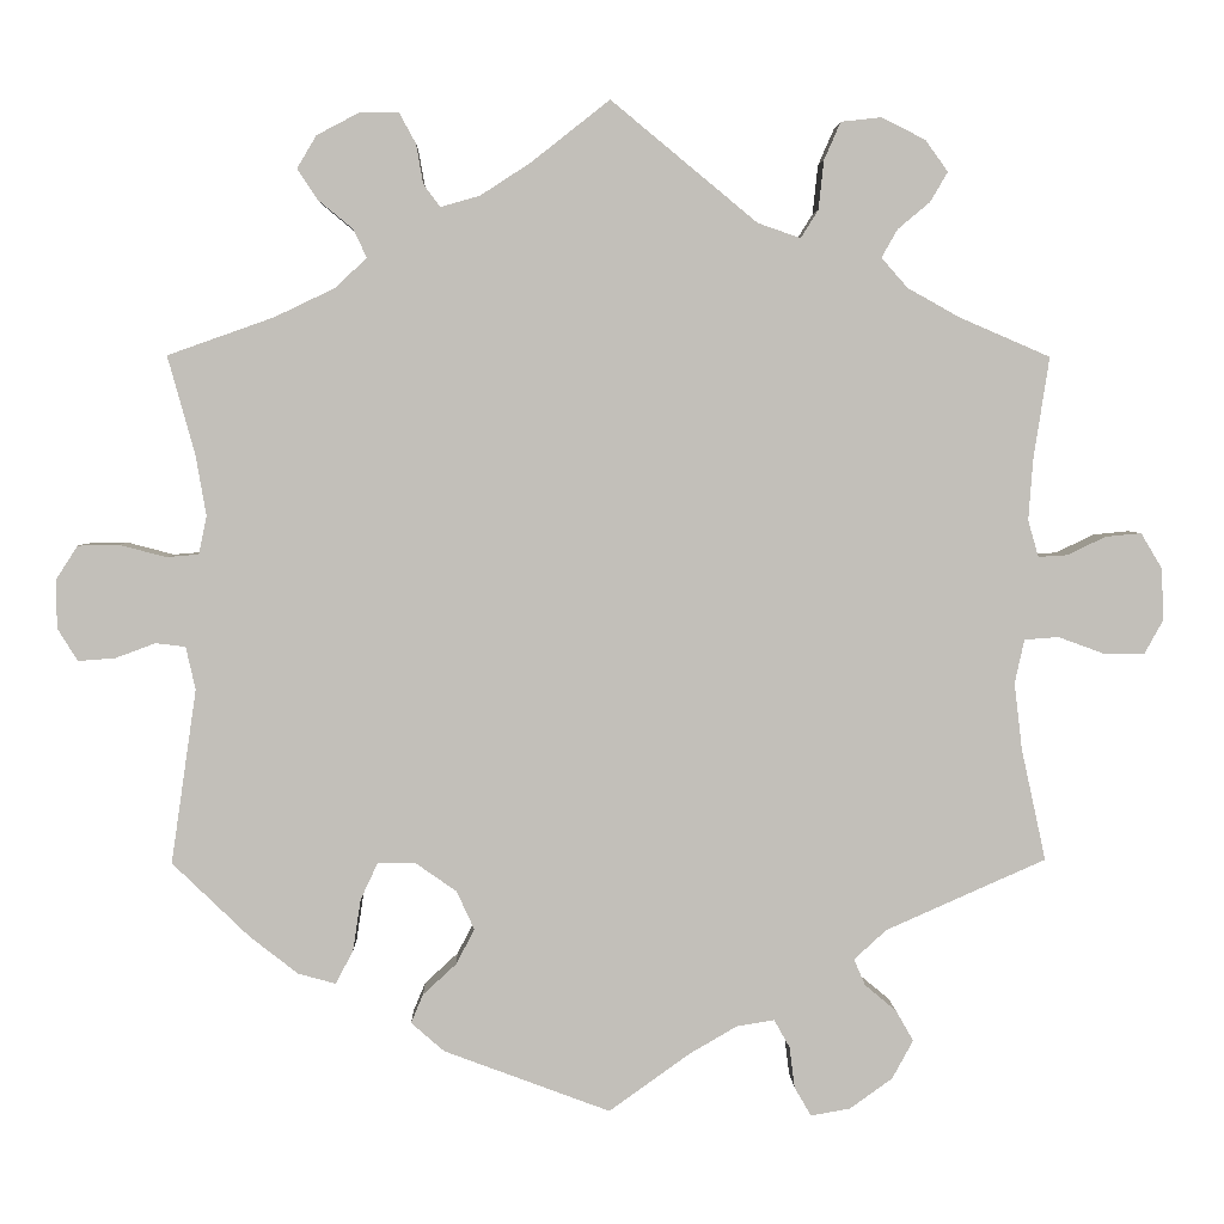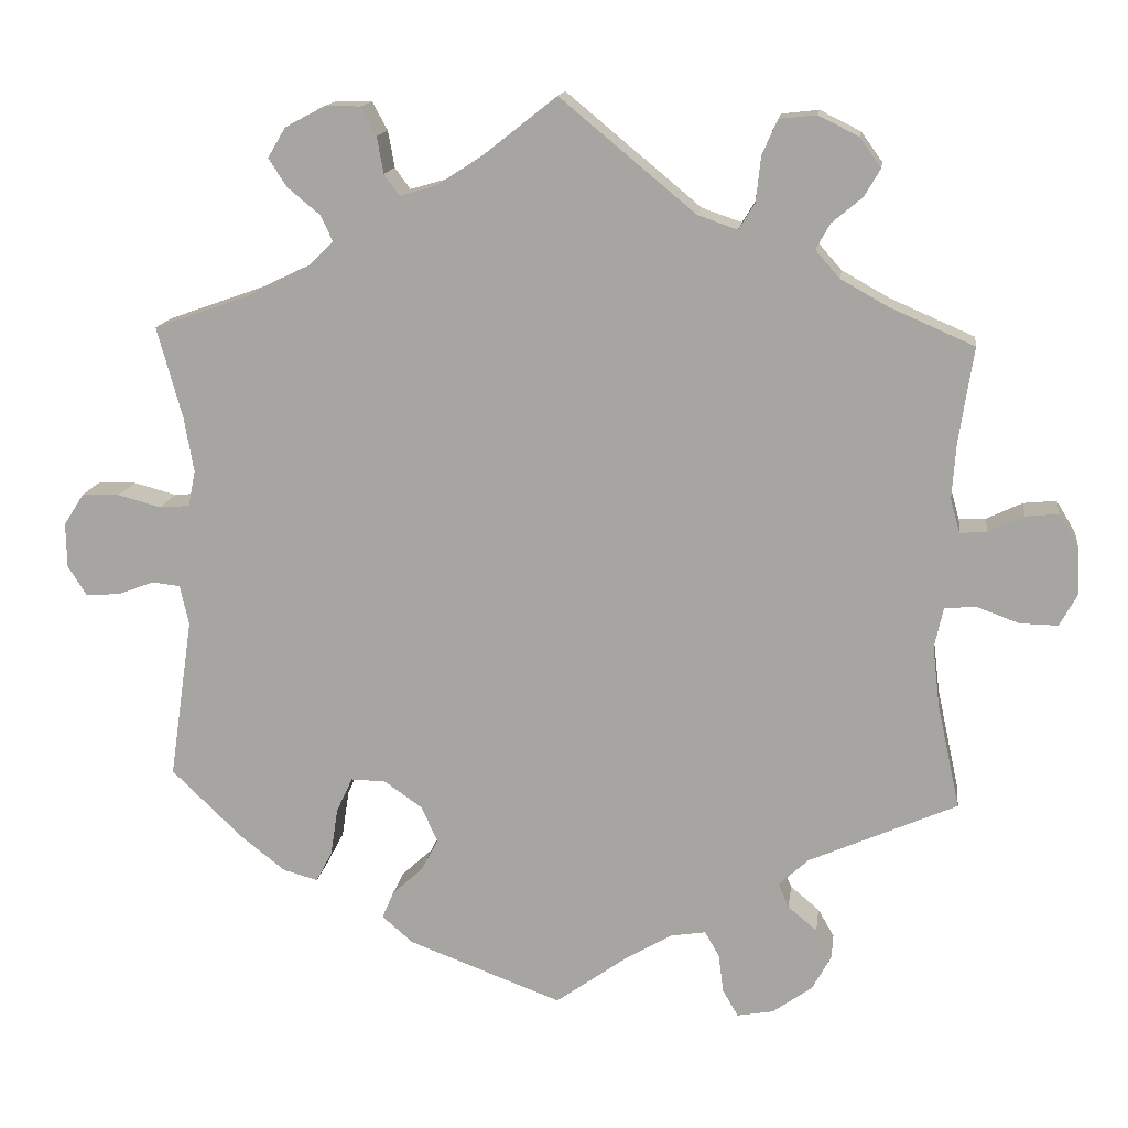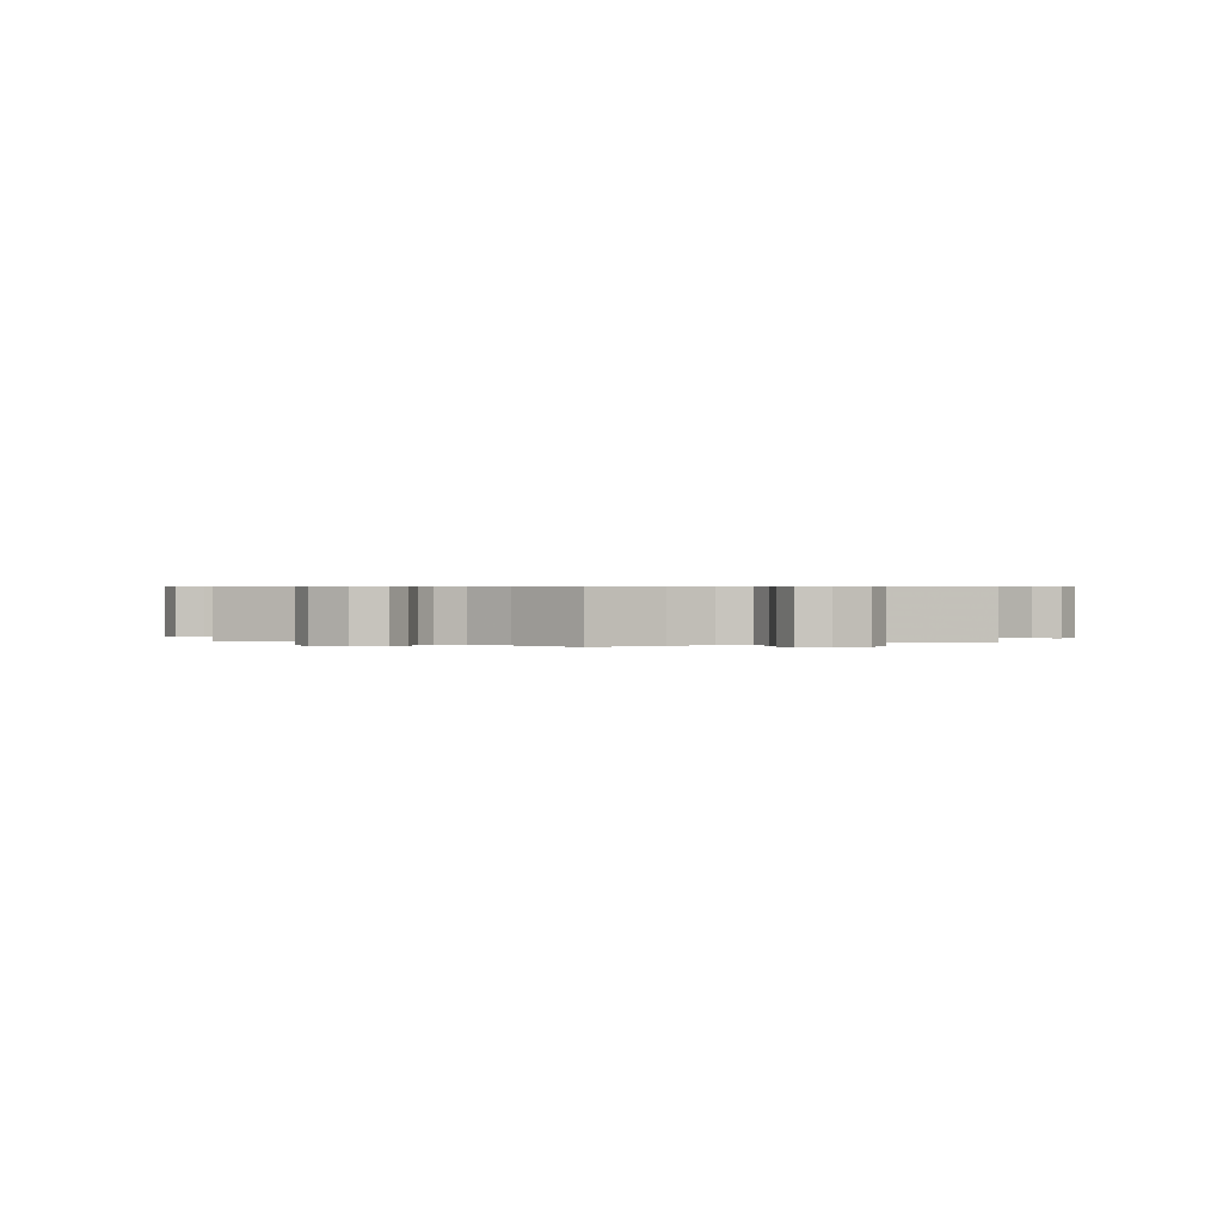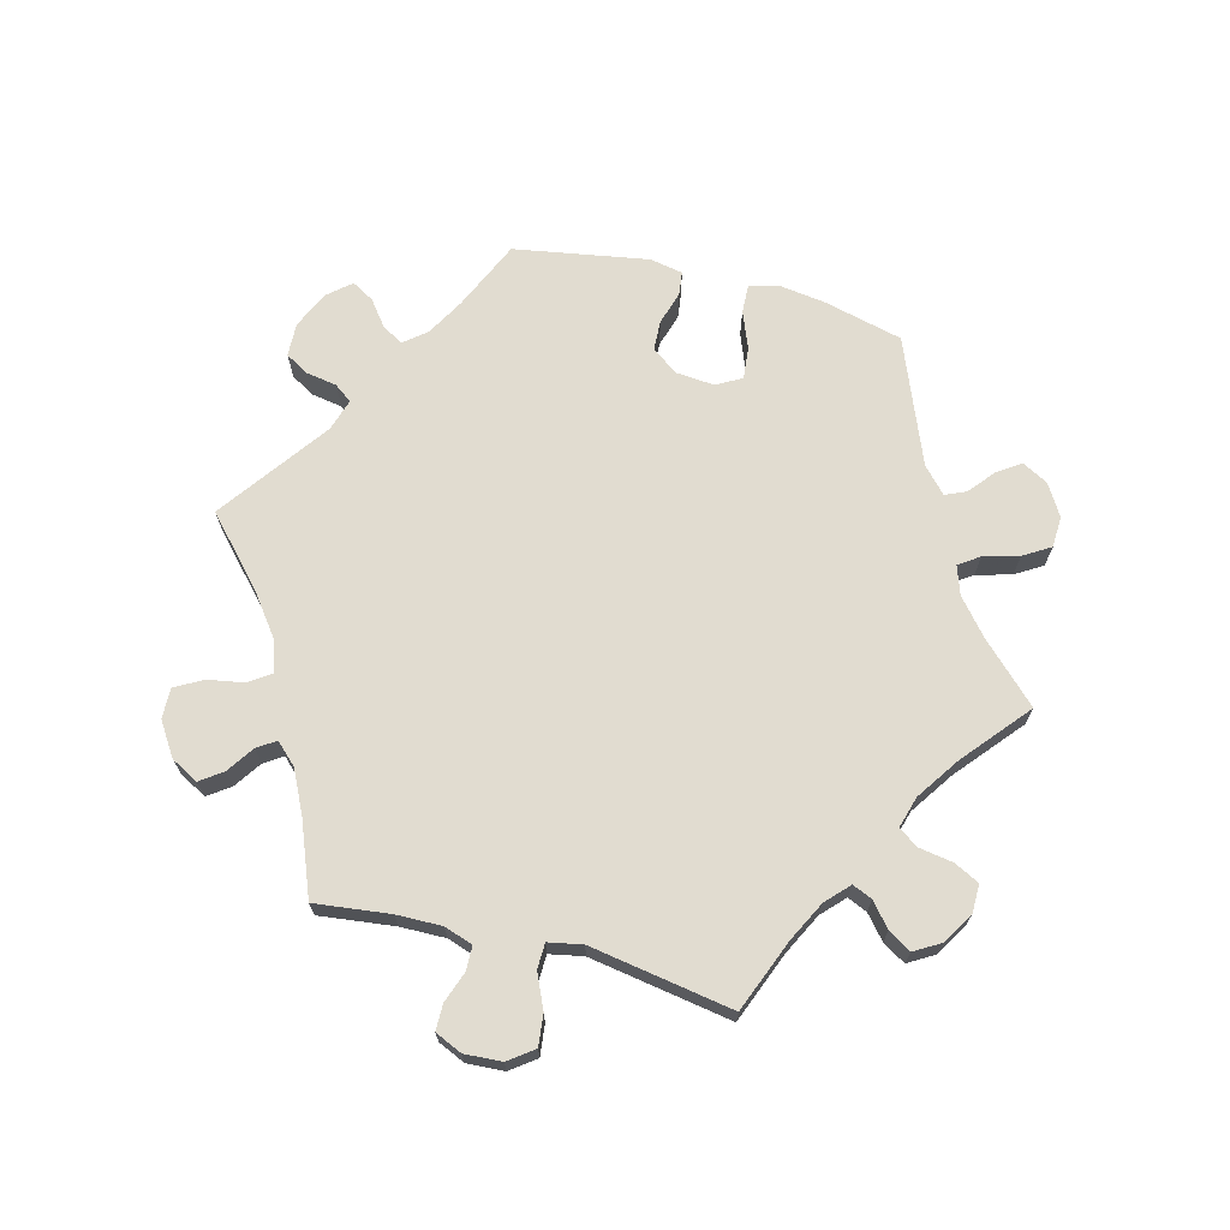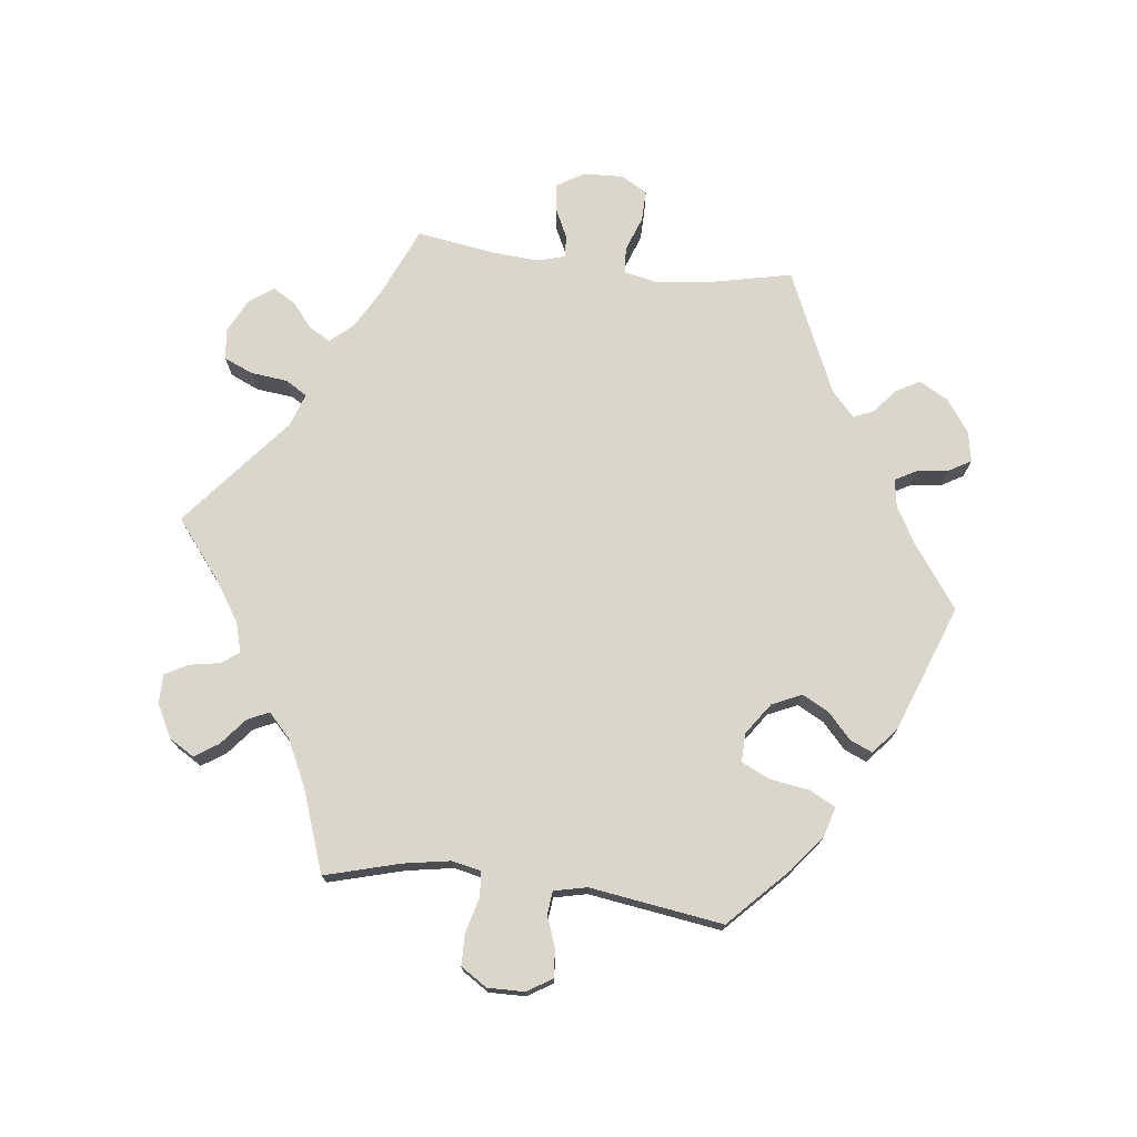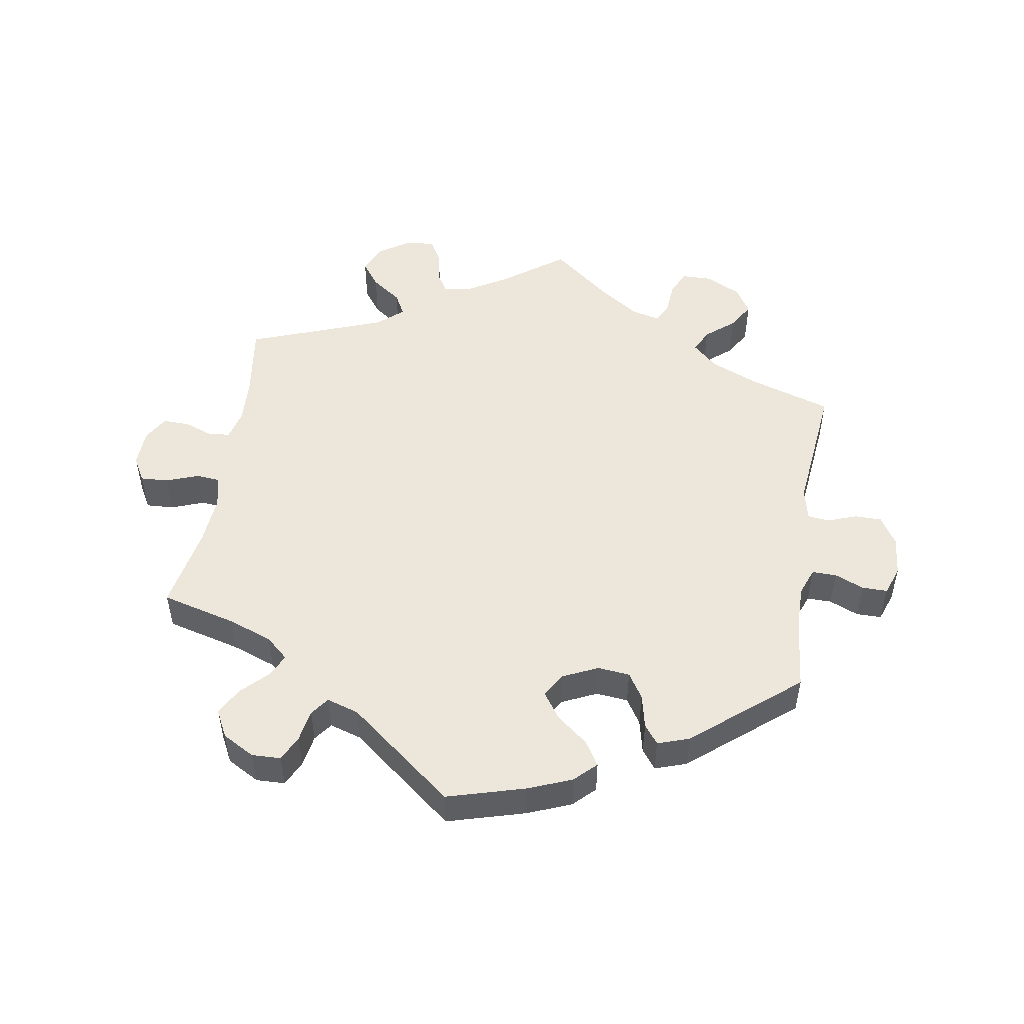
<metadata>
{"format":"obj","ext":"obj","renderer":"f3d","projection":"perspective","resolution":1024,"background":"white","views":[{"elev":3.6,"azim":178.4,"up":"+Z"},{"elev":14.6,"azim":-172.5,"up":"+Z"},{"elev":0.6,"azim":-56.5,"up":"+Y"},{"elev":69.4,"azim":-15.6,"up":"+Y"},{"elev":73.9,"azim":96.9,"up":"+Y"},{"elev":50.5,"azim":129.3,"up":"+Y"}]}
</metadata>
<code>
v 0.47 0.07 0.178
v 0.458 0.07 0.109
v 0.467 0.07 0.065
v 0.504 0.07 0.062
v 0.557 0.07 0.076
v 0.604 0.07 0.075
v 0.629 0.07 0.036
v 0.628 0.07 -0.019
v 0.605 0.07 -0.056
v 0.563 0.07 -0.053
v 0.517 0.07 -0.036
v 0.483 0.07 -0.04
v 0.472 0.07 -0.089
v 0.501 0.07 -0.288
v 0.413 0.07 -0.373
v 0.358 0.07 -0.416
v 0.315 0.07 -0.428
v 0.295 0.07 -0.39
v 0.286 0.07 -0.331
v 0.266 0.07 -0.288
v 0.223 0.07 -0.289
v 0.176 0.07 -0.322
v 0.156 0.07 -0.366
v 0.177 0.07 -0.406
v 0.215 0.07 -0.441
v 0.229 0.07 -0.474
v 0.191 0.07 -0.507
v 0.001 0.07 -0.578
v -0.091 0.07 -0.512
v -0.146 0.07 -0.48
v -0.189 0.07 -0.473
v -0.207 0.07 -0.505
v -0.213 0.07 -0.552
v -0.232 0.07 -0.585
v -0.277 0.07 -0.577
v -0.326 0.07 -0.542
v -0.35 0.07 -0.498
v -0.33 0.07 -0.463
v -0.294 0.07 -0.433
v -0.281 0.07 -0.403
v -0.318 0.07 -0.369
v -0.501 0.07 -0.288
v -0.473 0.07 -0.16
v -0.464 0.07 -0.084
v -0.475 0.07 -0.034
v -0.514 0.07 -0.031
v -0.566 0.07 -0.05
v -0.613 0.07 -0.051
v -0.635 0.07 -0.011
v -0.632 0.07 0.048
v -0.608 0.07 0.088
v -0.567 0.07 0.084
v -0.523 0.07 0.063
v -0.49 0.07 0.061
v -0.478 0.07 0.103
v -0.483 0.07 0.172
v -0.501 0.07 0.289
v -0.397 0.07 0.334
v -0.338 0.07 0.367
v -0.308 0.07 0.401
v -0.326 0.07 0.433
v -0.363 0.07 0.464
v -0.383 0.07 0.498
v -0.357 0.07 0.534
v -0.307 0.07 0.559
v -0.261 0.07 0.554
v -0.242 0.07 0.511
v -0.236 0.07 0.455
v -0.216 0.07 0.423
v -0.167 0.07 0.44
v 0 0.07 0.578
v 0.09 0.07 0.507
v 0.147 0.07 0.47
v 0.192 0.07 0.457
v 0.211 0.07 0.483
v 0.219 0.07 0.528
v 0.238 0.07 0.563
v 0.282 0.07 0.563
v 0.331 0.07 0.537
v 0.353 0.07 0.5
v 0.33 0.07 0.465
v 0.29 0.07 0.432
v 0.275 0.07 0.4
v 0.311 0.07 0.366
v 0.38 0.07 0.333
v 0.501 0.07 0.29
v 0.47 0 0.178
v 0.458 0 0.109
v 0.467 0 0.065
v 0.504 0 0.062
v 0.557 0 0.076
v 0.604 0 0.075
v 0.629 0 0.036
v 0.628 0 -0.019
v 0.605 0 -0.056
v 0.563 0 -0.053
v 0.517 0 -0.036
v 0.483 0 -0.04
v 0.472 0 -0.089
v 0.501 0 -0.288
v 0.413 0 -0.373
v 0.358 0 -0.416
v 0.315 0 -0.428
v 0.295 0 -0.39
v 0.286 0 -0.331
v 0.266 0 -0.288
v 0.223 0 -0.289
v 0.176 0 -0.322
v 0.156 0 -0.366
v 0.177 0 -0.406
v 0.215 0 -0.441
v 0.229 0 -0.474
v 0.191 0 -0.507
v 0.001 0 -0.578
v -0.091 0 -0.512
v -0.146 0 -0.48
v -0.189 0 -0.473
v -0.207 0 -0.505
v -0.213 0 -0.552
v -0.232 0 -0.585
v -0.277 0 -0.577
v -0.326 0 -0.542
v -0.35 0 -0.498
v -0.33 0 -0.463
v -0.294 0 -0.433
v -0.281 0 -0.403
v -0.318 0 -0.369
v -0.501 0 -0.288
v -0.473 0 -0.16
v -0.464 0 -0.084
v -0.475 0 -0.034
v -0.514 0 -0.031
v -0.566 0 -0.05
v -0.613 0 -0.051
v -0.635 0 -0.011
v -0.632 0 0.048
v -0.608 0 0.088
v -0.567 0 0.084
v -0.523 0 0.063
v -0.49 0 0.061
v -0.478 0 0.103
v -0.483 0 0.172
v -0.501 0 0.289
v -0.397 0 0.334
v -0.338 0 0.367
v -0.308 0 0.401
v -0.326 0 0.433
v -0.363 0 0.464
v -0.383 0 0.498
v -0.357 0 0.534
v -0.307 0 0.559
v -0.261 0 0.554
v -0.242 0 0.511
v -0.236 0 0.455
v -0.216 0 0.423
v -0.167 0 0.44
v 0 0 0.578
v 0.09 0 0.507
v 0.147 0 0.47
v 0.192 0 0.457
v 0.211 0 0.483
v 0.219 0 0.528
v 0.238 0 0.563
v 0.282 0 0.563
v 0.331 0 0.537
v 0.353 0 0.5
v 0.33 0 0.465
v 0.29 0 0.432
v 0.275 0 0.4
v 0.311 0 0.366
v 0.38 0 0.333
v 0.501 0 0.29
f 85 86 1
f 84 85 1 2
f 83 84 2 3
f 79 80 81 82
f 79 82 83
f 78 79 83
f 75 76 77 78
f 74 75 78 83
f 73 74 83 3
f 70 71 72
f 69 70 72 73
f 65 66 67 68
f 65 68 69
f 64 65 69
f 61 62 63 64
f 60 61 64 69
f 59 60 69 73
f 56 57 58
f 55 56 58 59
f 54 55 59 73
f 50 51 52 53
f 50 53 54
f 49 50 54
f 46 47 48 49
f 45 46 49 54
f 44 45 54 73
f 41 42 43
f 40 41 43 44
f 36 37 38 39
f 36 39 40
f 35 36 40
f 32 33 34 35
f 31 32 35 40
f 30 31 40 44
f 26 27 28 29
f 24 25 26 29
f 23 24 29 30
f 22 23 30 44
f 16 17 18 19
f 16 19 20
f 13 14 15 16
f 12 13 16 20
f 8 9 10 11
f 8 11 12
f 7 8 12
f 4 5 6 7
f 3 4 7 12
f 21 22 44 73
f 20 21 73
f 3 12 20 73
f 87 172 171
f 88 87 171 170
f 89 88 170 169
f 168 167 166 165
f 169 168 165
f 169 165 164
f 164 163 162 161
f 169 164 161 160
f 89 169 160 159
f 158 157 156
f 159 158 156 155
f 154 153 152 151
f 155 154 151
f 155 151 150
f 150 149 148 147
f 155 150 147 146
f 159 155 146 145
f 144 143 142
f 145 144 142 141
f 159 145 141 140
f 139 138 137 136
f 140 139 136
f 140 136 135
f 135 134 133 132
f 140 135 132 131
f 159 140 131 130
f 129 128 127
f 130 129 127 126
f 125 124 123 122
f 126 125 122
f 126 122 121
f 121 120 119 118
f 126 121 118 117
f 130 126 117 116
f 115 114 113 112
f 115 112 111 110
f 116 115 110 109
f 130 116 109 108
f 105 104 103 102
f 106 105 102
f 102 101 100 99
f 106 102 99 98
f 97 96 95 94
f 98 97 94
f 98 94 93
f 93 92 91 90
f 98 93 90 89
f 159 130 108 107
f 159 107 106
f 159 106 98 89
f 1 87 88 2
f 2 88 89 3
f 3 89 90 4
f 4 90 91 5
f 5 91 92 6
f 6 92 93 7
f 7 93 94 8
f 8 94 95 9
f 9 95 96 10
f 10 96 97 11
f 11 97 98 12
f 12 98 99 13
f 13 99 100 14
f 14 100 101 15
f 15 101 102 16
f 16 102 103 17
f 17 103 104 18
f 18 104 105 19
f 19 105 106 20
f 20 106 107 21
f 21 107 108 22
f 22 108 109 23
f 23 109 110 24
f 24 110 111 25
f 25 111 112 26
f 26 112 113 27
f 27 113 114 28
f 28 114 115 29
f 29 115 116 30
f 30 116 117 31
f 31 117 118 32
f 32 118 119 33
f 33 119 120 34
f 34 120 121 35
f 35 121 122 36
f 36 122 123 37
f 37 123 124 38
f 38 124 125 39
f 39 125 126 40
f 40 126 127 41
f 41 127 128 42
f 42 128 129 43
f 43 129 130 44
f 44 130 131 45
f 45 131 132 46
f 46 132 133 47
f 47 133 134 48
f 48 134 135 49
f 49 135 136 50
f 50 136 137 51
f 51 137 138 52
f 52 138 139 53
f 53 139 140 54
f 54 140 141 55
f 55 141 142 56
f 56 142 143 57
f 57 143 144 58
f 58 144 145 59
f 59 145 146 60
f 60 146 147 61
f 61 147 148 62
f 62 148 149 63
f 63 149 150 64
f 64 150 151 65
f 65 151 152 66
f 66 152 153 67
f 67 153 154 68
f 68 154 155 69
f 69 155 156 70
f 70 156 157 71
f 71 157 158 72
f 72 158 159 73
f 73 159 160 74
f 74 160 161 75
f 75 161 162 76
f 76 162 163 77
f 77 163 164 78
f 78 164 165 79
f 79 165 166 80
f 80 166 167 81
f 81 167 168 82
f 82 168 169 83
f 83 169 170 84
f 84 170 171 85
f 85 171 172 86
f 86 172 87 1

</code>
